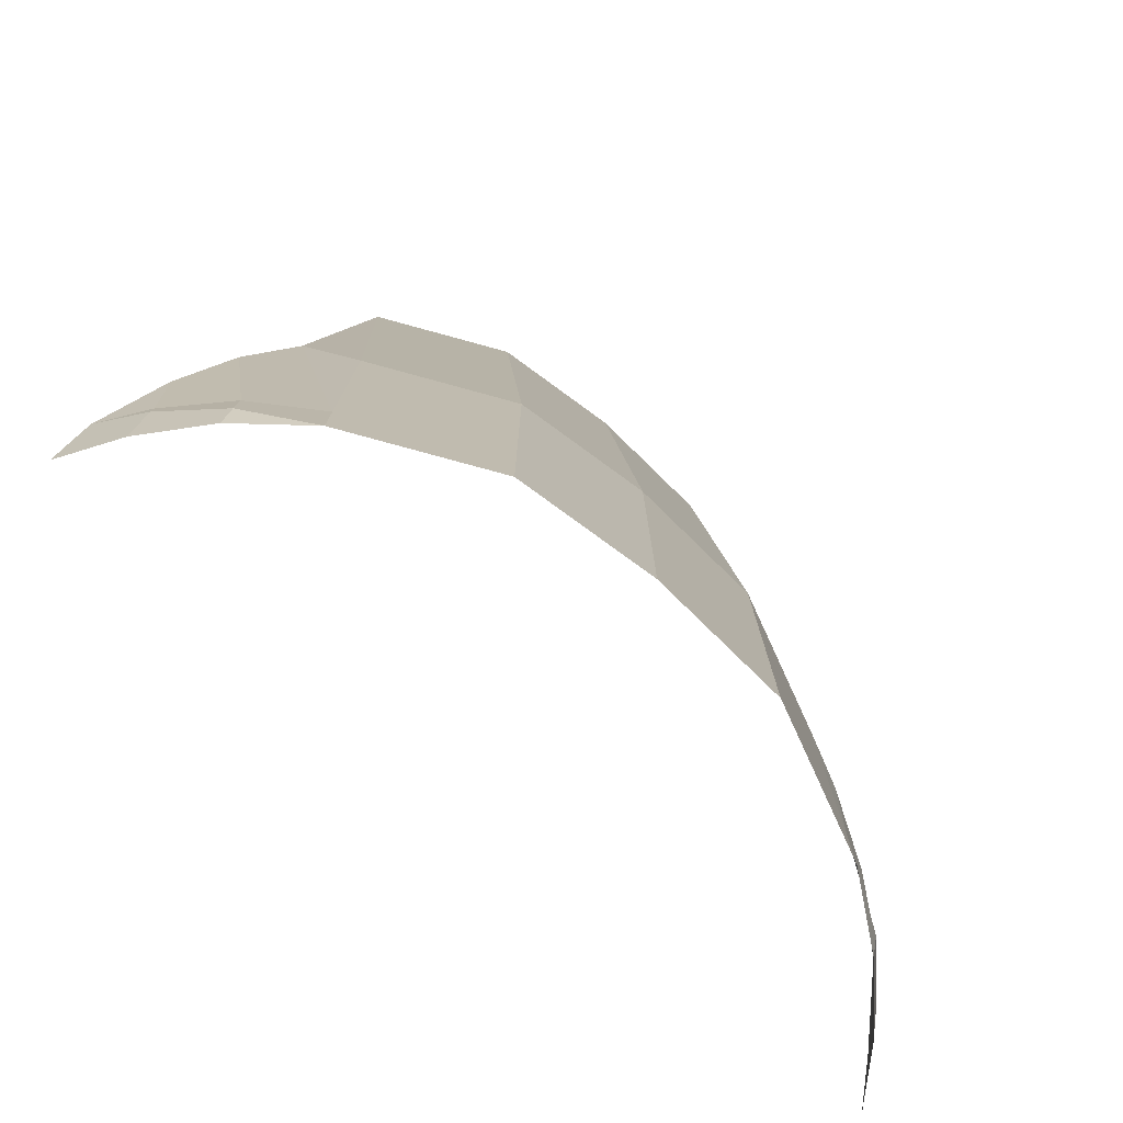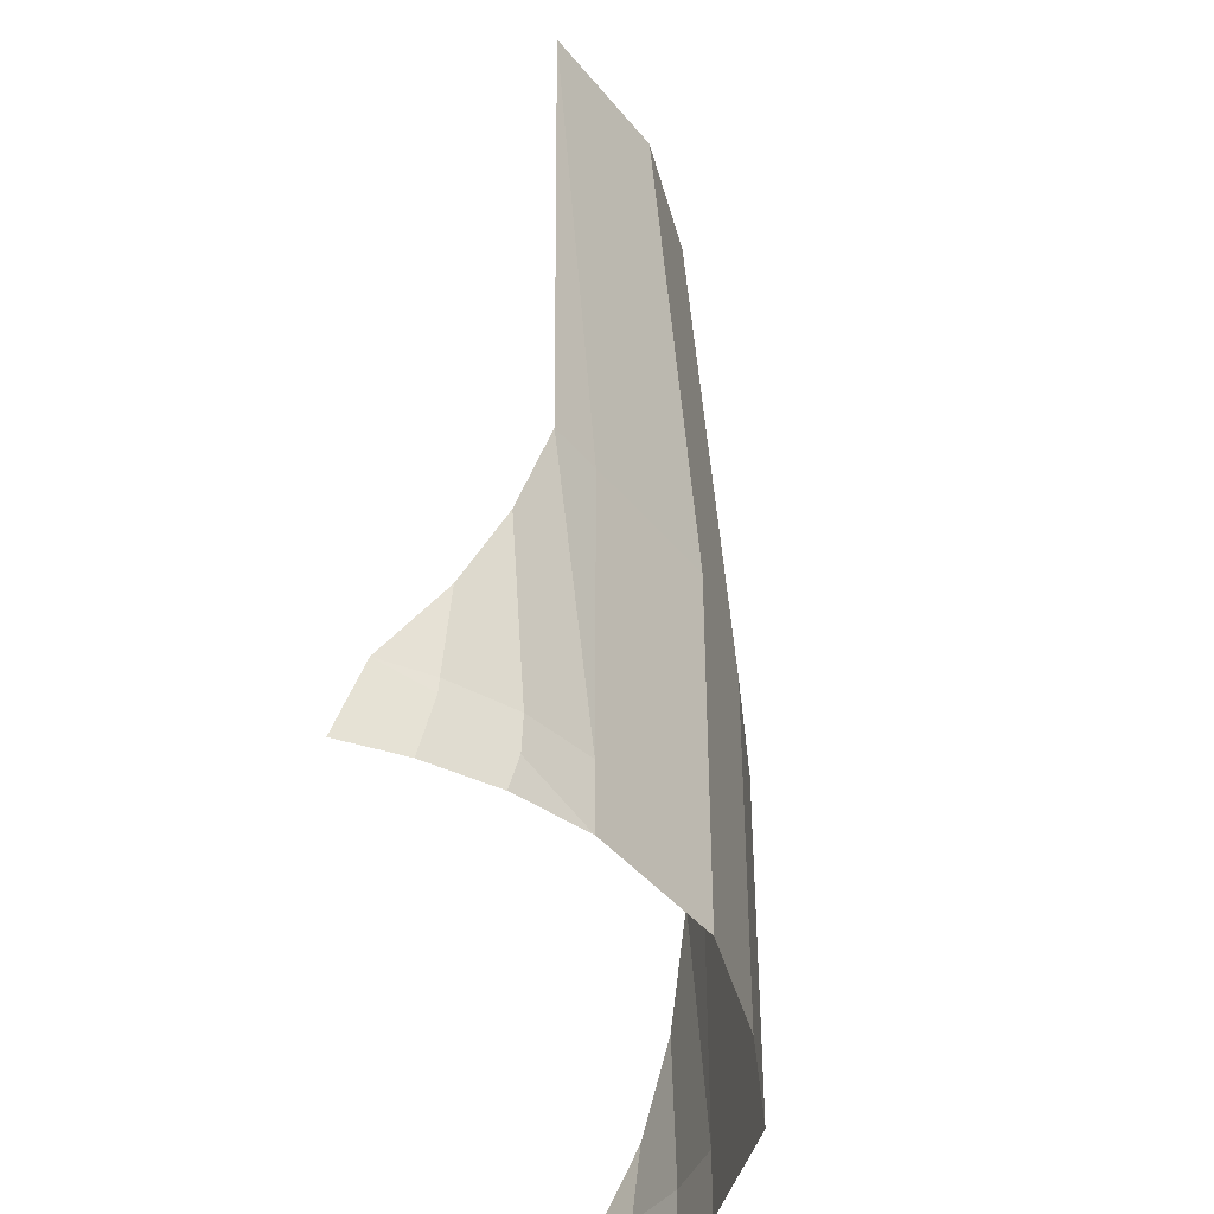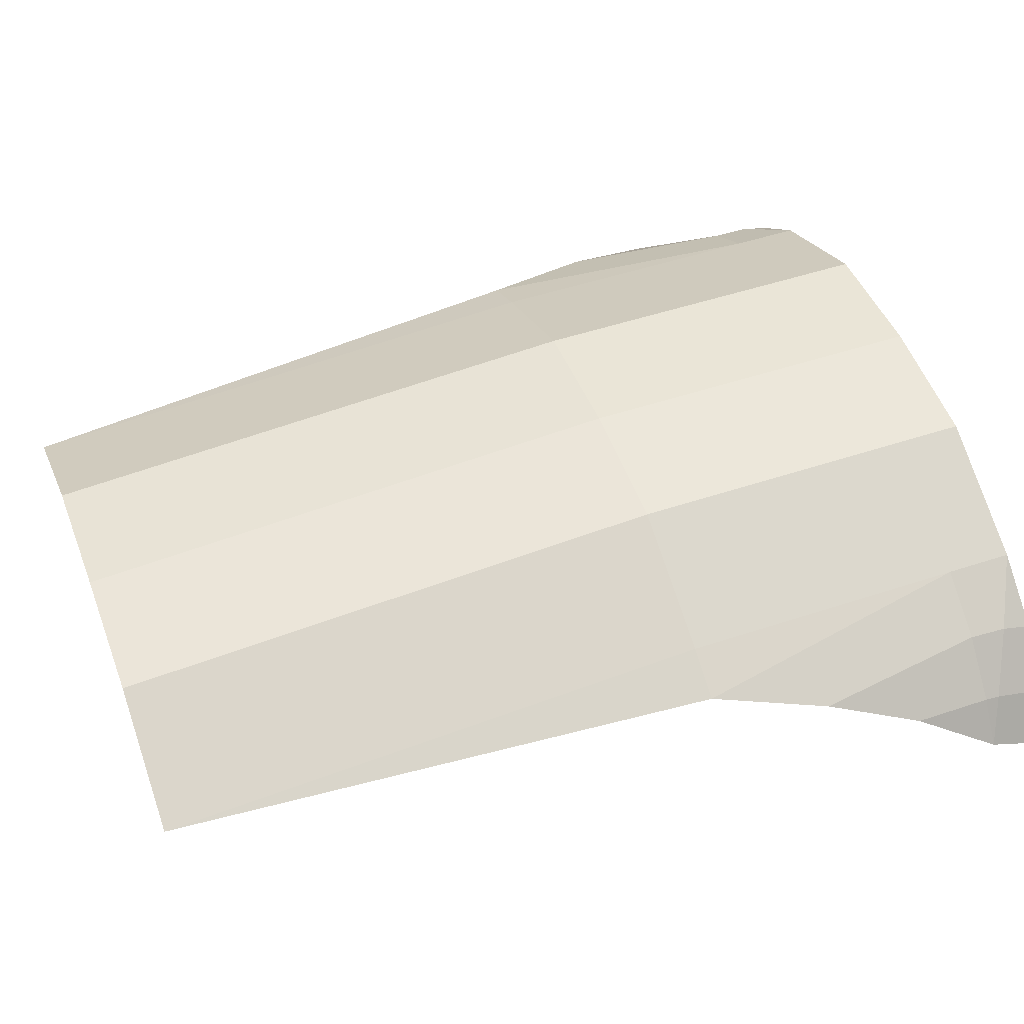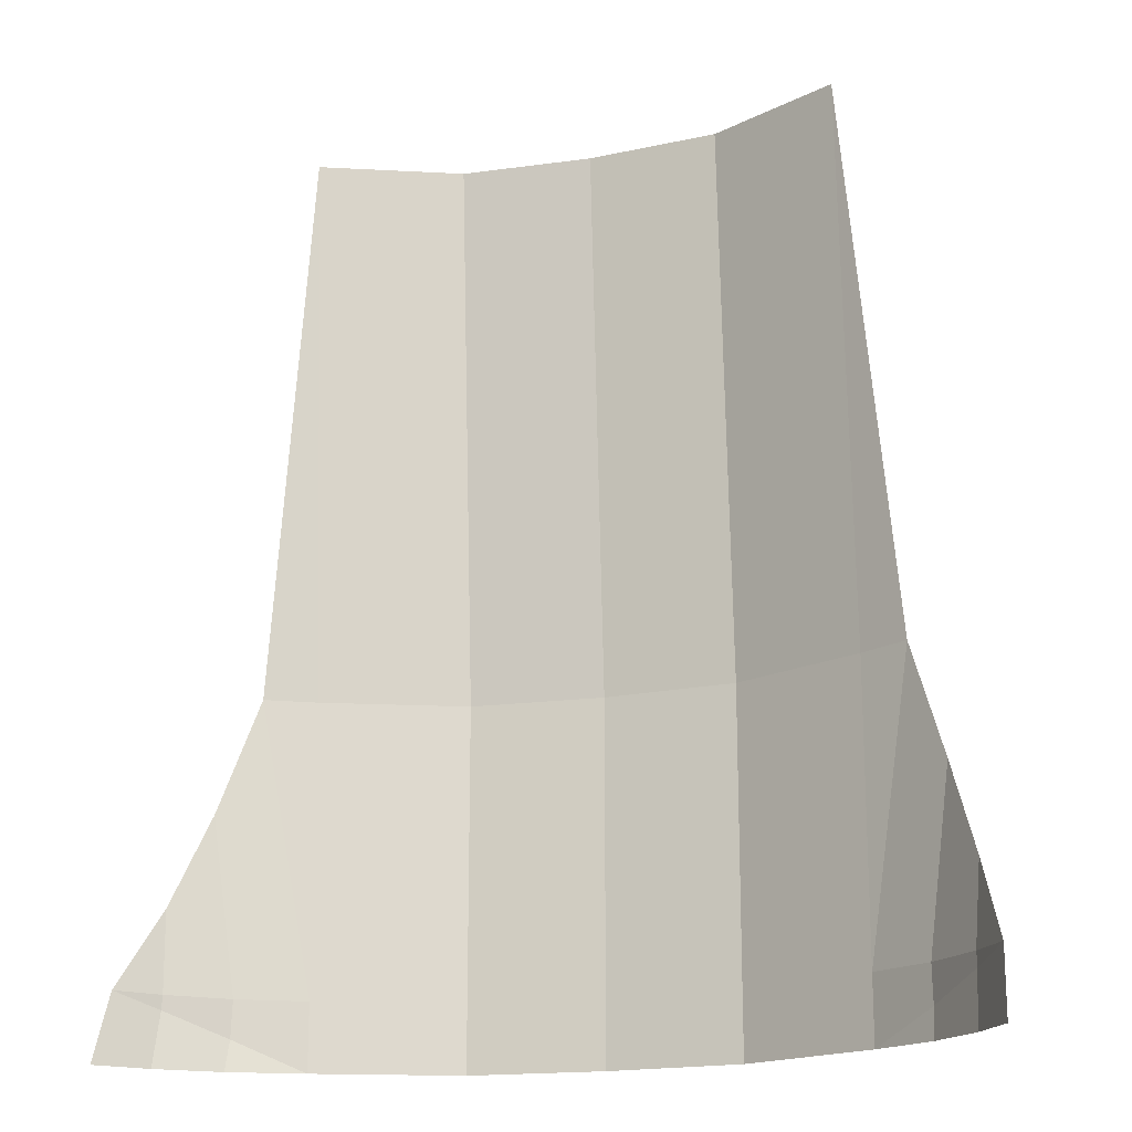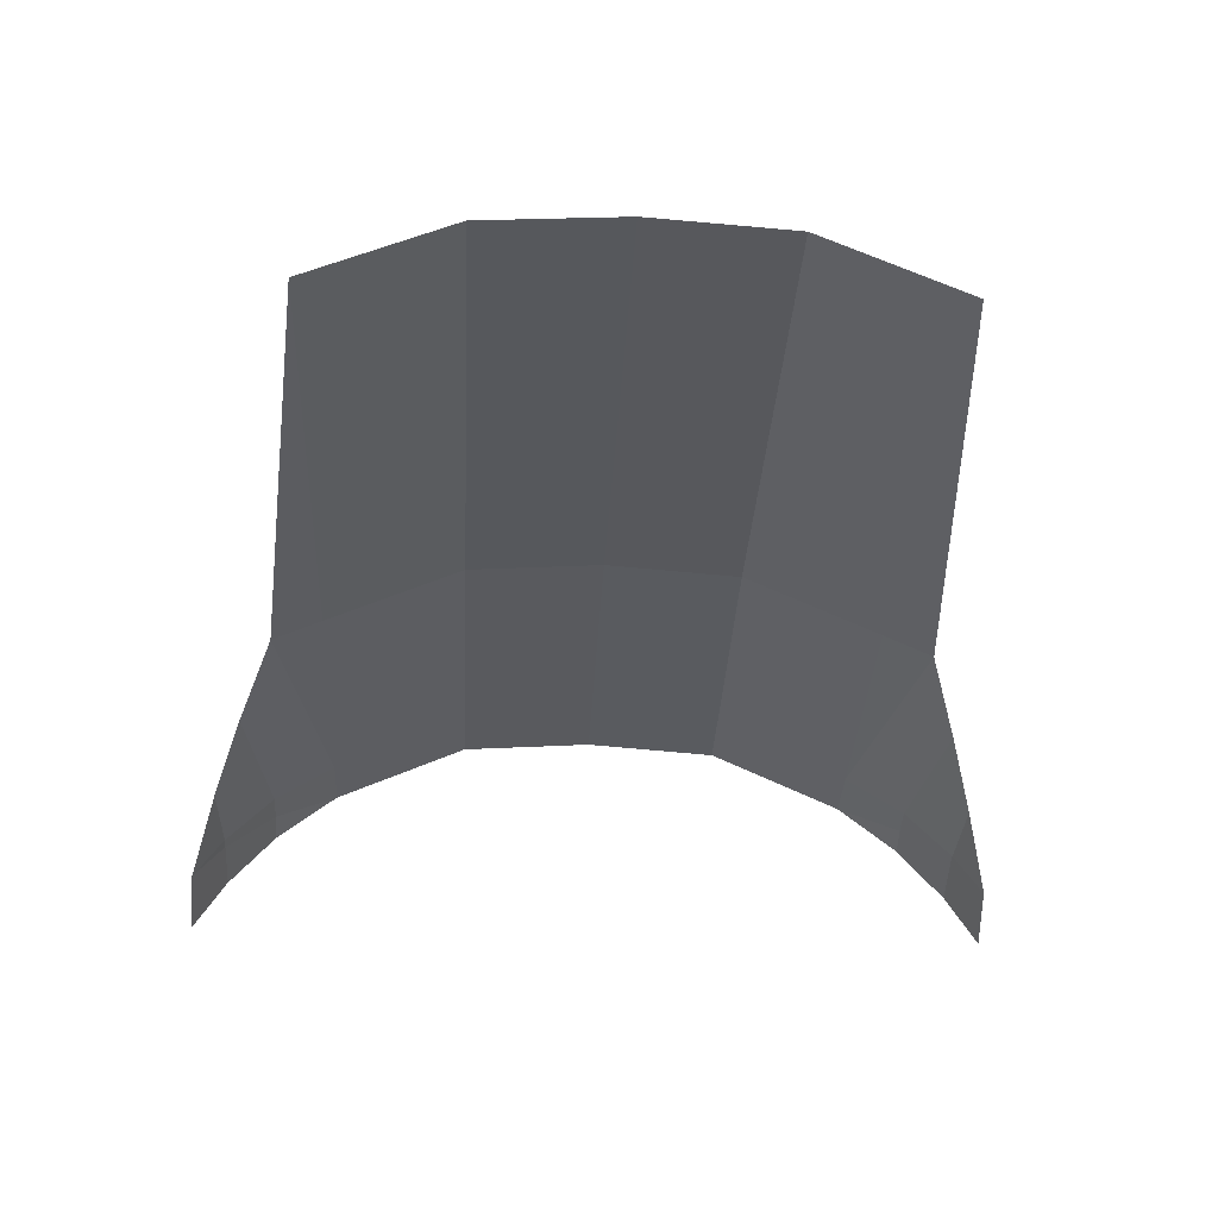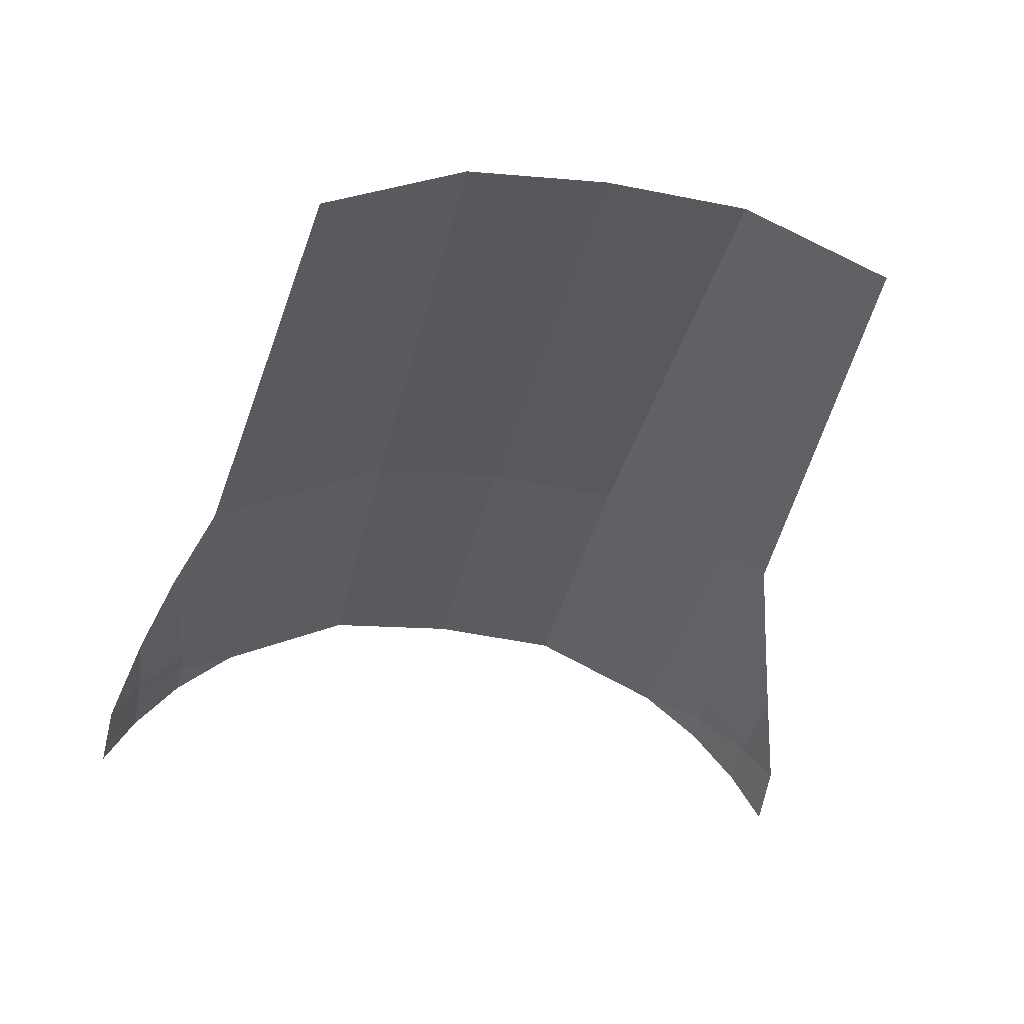
<metadata>
{"format":"obj","ext":"obj","renderer":"f3d","projection":"perspective","resolution":1024,"background":"white","views":[{"elev":-77.6,"azim":-40.3,"up":"+Y"},{"elev":-41.9,"azim":-79.6,"up":"+Y"},{"elev":49.4,"azim":-110.3,"up":"+Z"},{"elev":-17.9,"azim":-160.9,"up":"+Y"},{"elev":-32.3,"azim":177.2,"up":"+Z"},{"elev":-33.3,"azim":168.7,"up":"+Z"}]}
</metadata>
<code>
o InsideMesh_Plane
v -1 -3.403 0.09677
v 1 -3.403 0.09677
v -1 0 -0.0438
v 1 0 -0.0438
v 1.178 -2.073 0.00923
v -1 -2.077 0.09677
v 1 -2.077 0.09677
v 1.512 -3.157 -0.3846
v -1 -3.154 0.09677
v 1 -3.154 0.09677
v 1.527 -3.417 -0.4753
v 1.228 -3.409 -0.0852
v 1.227 -3.295 -0.05243
v 1.223 -3.155 -0.04797
v 1.311 -2.504 -0.07489
v 1.403 -3.414 -0.2829
v 1.402 -3.21 -0.2321
v 1.4 -3.157 -0.2295
v 1.419 -2.854 -0.1998
v 0 -3.403 0.366
v 0 0 0.2254
v 0 -2.077 0.366
v 0 -3.154 0.366
v 0.5 -3.403 0.3299
v 0.5 0 0.1894
v 0.5 -2.077 0.3299
v 0.5 -3.154 0.3299
v -0.5 0 0.1894
v -0.5 -2.077 0.3299
v -0.5 -3.154 0.3299
v -0.5 -3.403 0.3299
v -1.178 -2.073 0.00923
v -1.512 -3.157 -0.3846
v -1.527 -3.417 -0.4753
v -1.228 -3.409 -0.0852
v -1.227 -3.295 -0.05243
v -1.223 -3.155 -0.04797
v -1.311 -2.504 -0.07489
v -1.403 -3.414 -0.2829
v -1.402 -3.21 -0.2321
v -1.4 -3.157 -0.2295
v -1.419 -2.854 -0.1998
f 26 25 4 7
f 27 26 7 10
f 4 5 7
f 24 27 10 2
f 10 5 15 14
f 7 5 10
f 8 11 16 17
f 2 10 14 13
f 31 30 23 20
f 14 15 19 18
f 12 2 13
f 14 18 17 13
f 18 8 17
f 18 19 8
f 16 12 13 17
f 30 29 22 23
f 29 28 21 22
f 20 23 27 24
f 23 22 26 27
f 22 21 25 26
f 6 3 28 29
f 9 6 29 30
f 1 9 30 31
f 33 40 39 34
f 37 41 42 38
f 37 36 40 41
f 41 40 33
f 41 33 42
f 39 40 36 35
f 36 1 35
f 9 1 36 37
f 6 32 3
f 6 9 32
f 38 32 9 37

</code>
